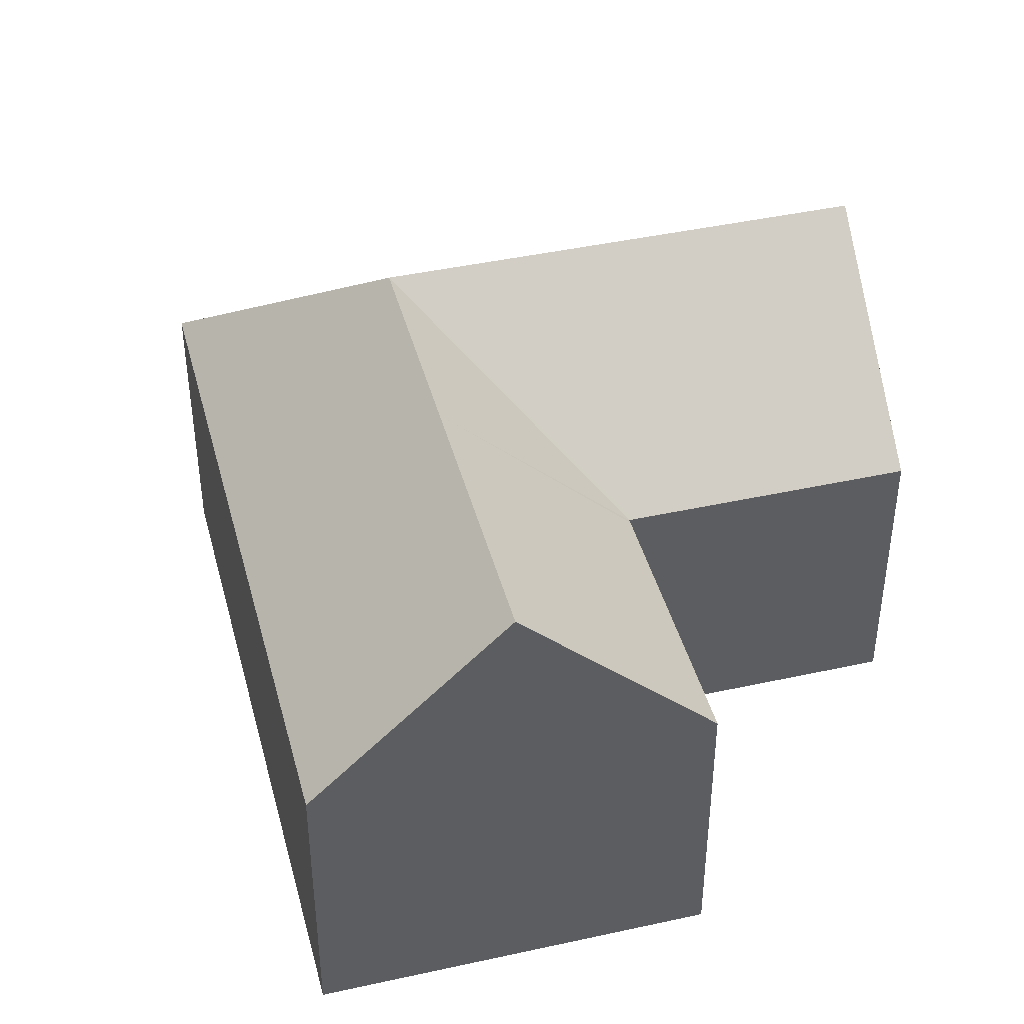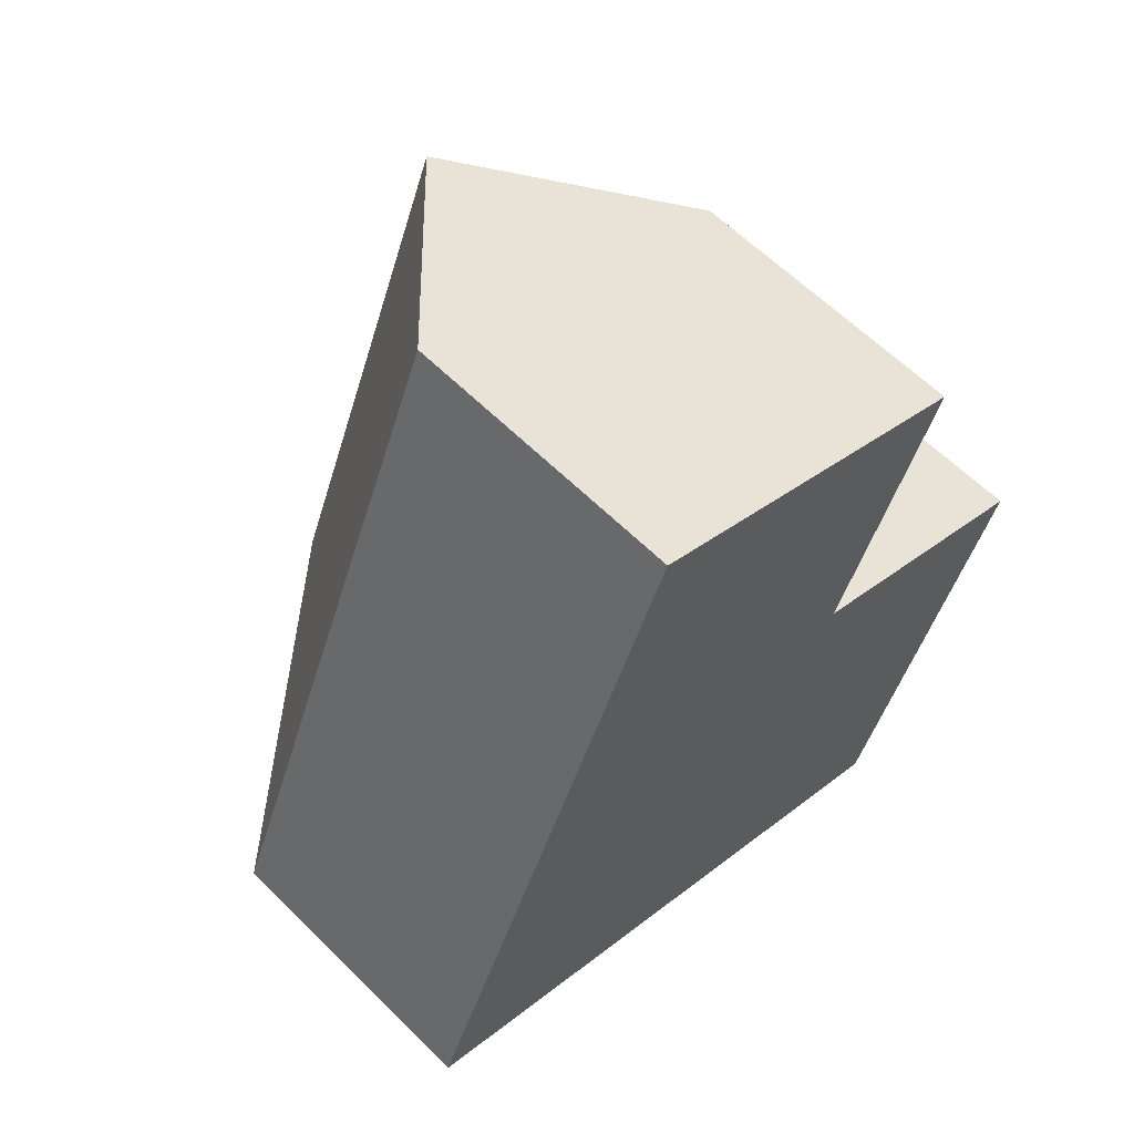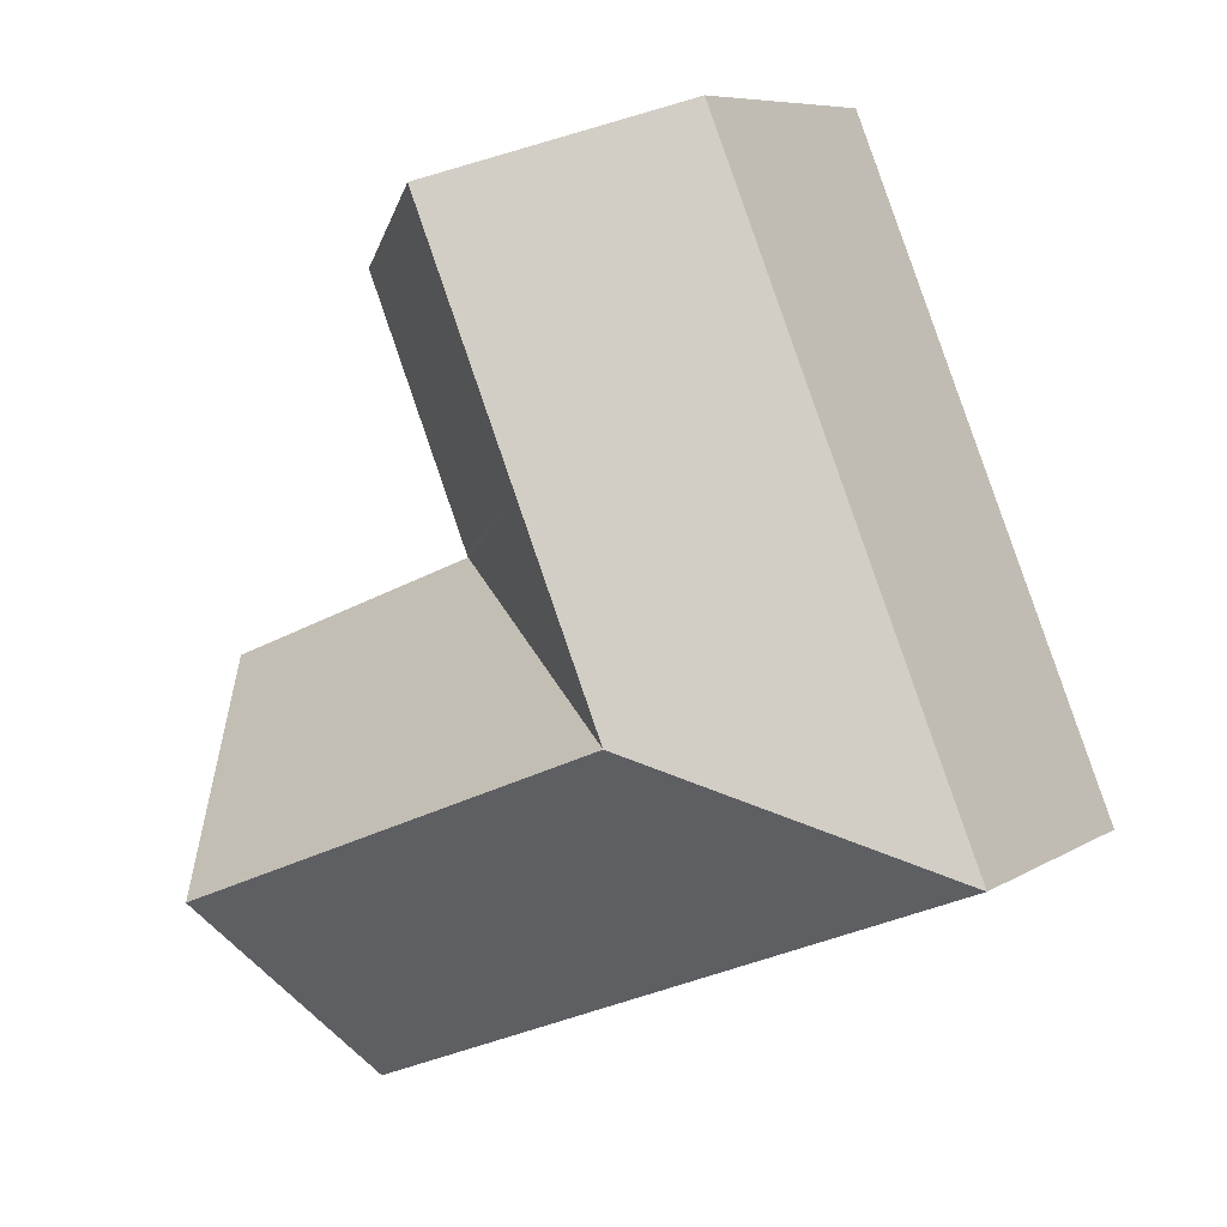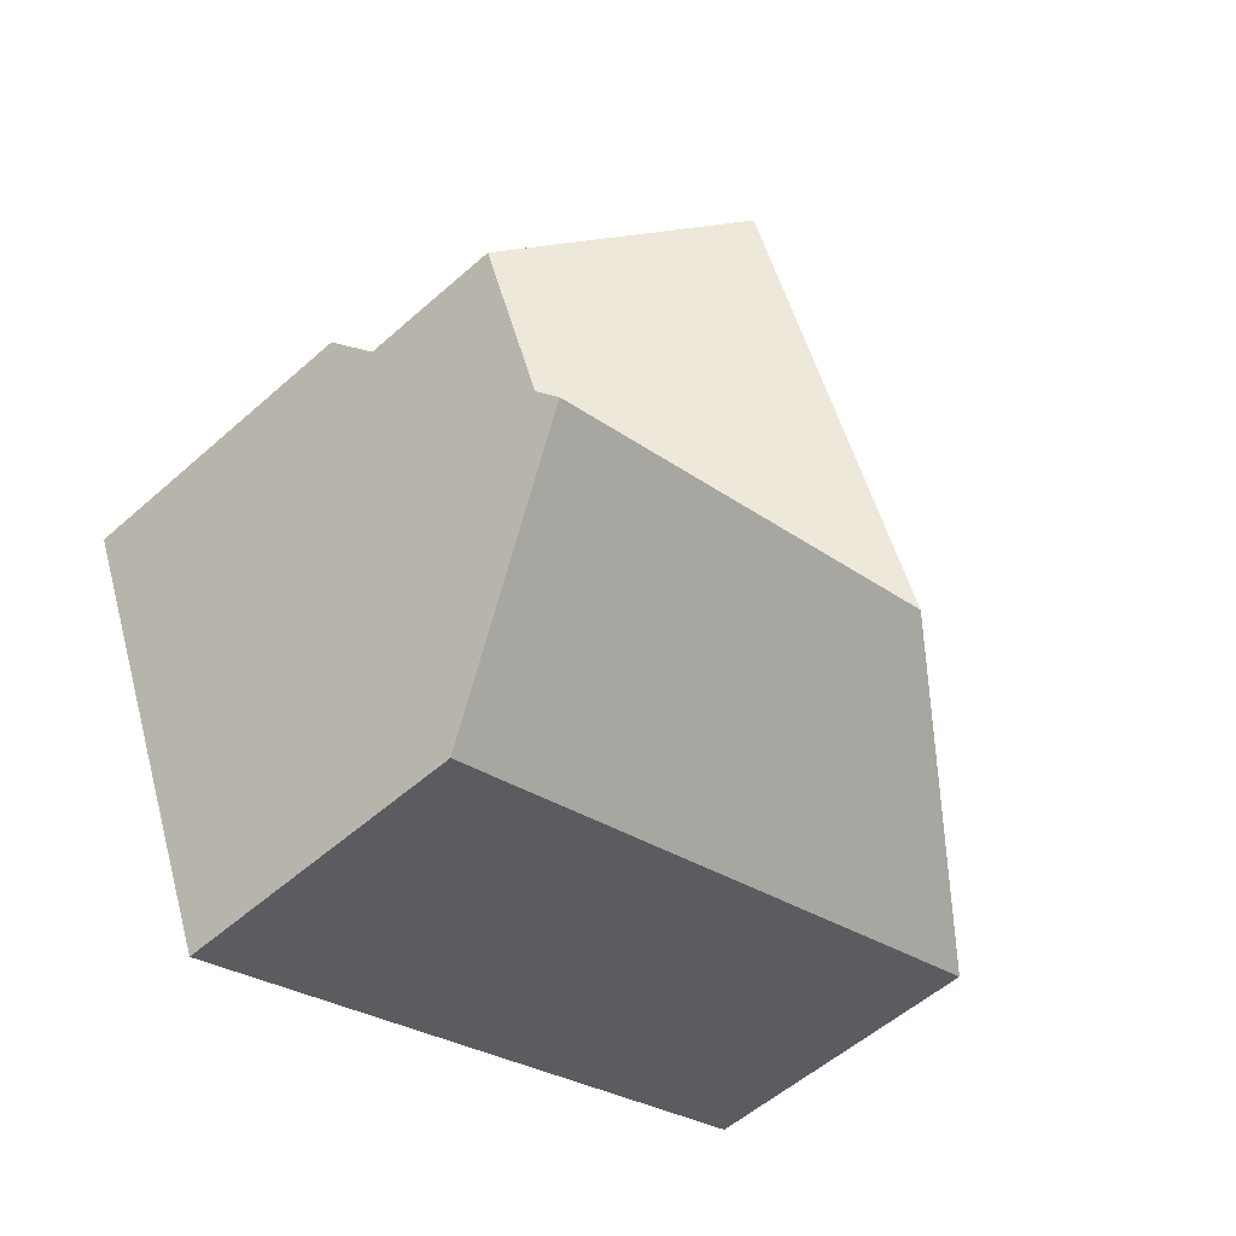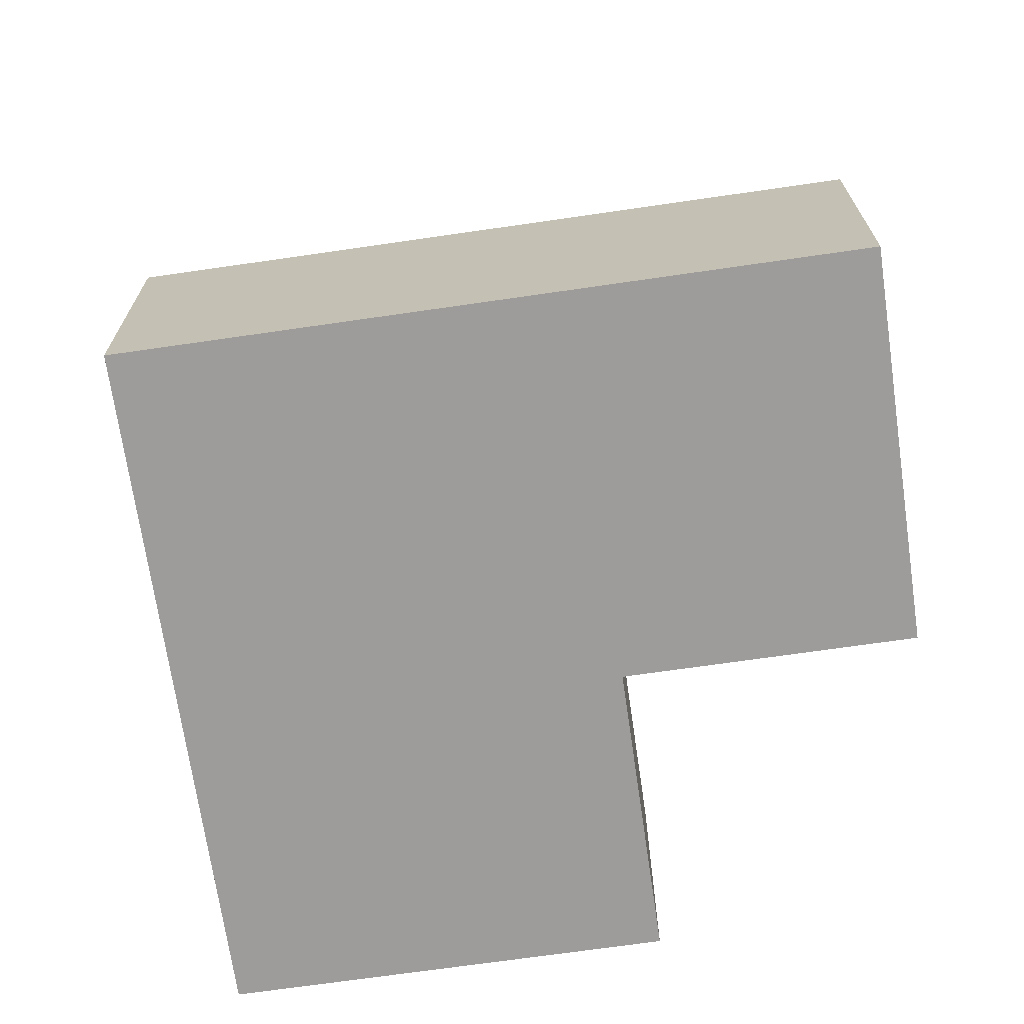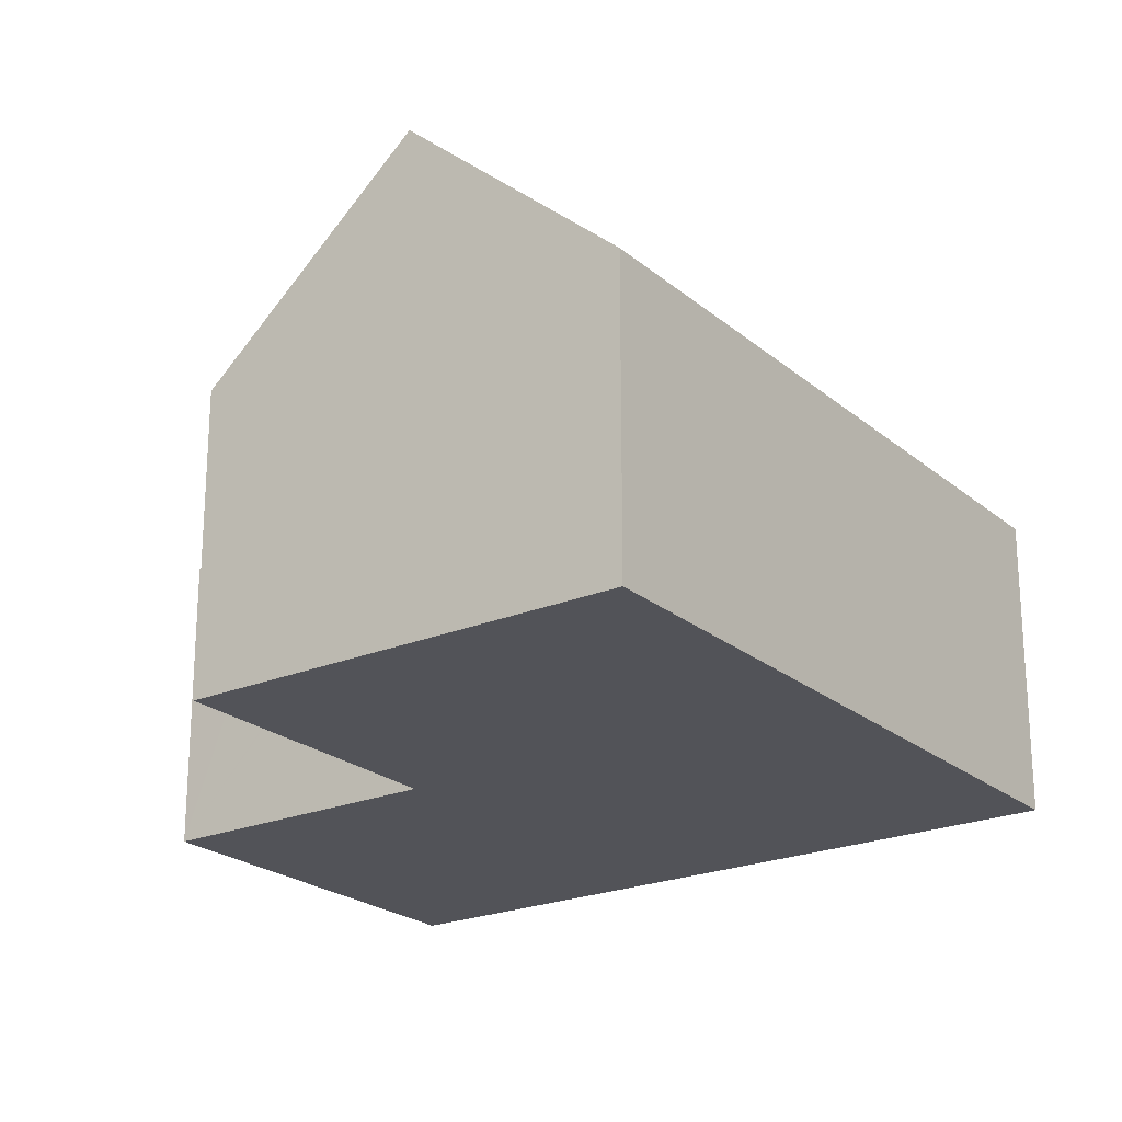
<metadata>
{"format":"obj","ext":"obj","renderer":"f3d","projection":"perspective","resolution":1024,"background":"white","views":[{"elev":43.0,"azim":7.9,"up":"+Y"},{"elev":61.1,"azim":-44.8,"up":"+Z"},{"elev":7.8,"azim":-148.3,"up":"+Z"},{"elev":-54.5,"azim":133.2,"up":"+Z"},{"elev":-70.0,"azim":-59.2,"up":"+Y"},{"elev":-22.7,"azim":148.2,"up":"+Y"}]}
</metadata>
<code>
v  5.654 10.17 2.686
v  7.834 6.167 -3.253
v  0 6.167 3.776e-16
v  13.59 6.167 -5.644
v  9.617 10.17 1.041
v  15.37 10.17 -1.35
v  3.605 6.176 8.68
v  7.476 10.17 7.073
v  4.376 6.176 10.54
v  9.801 10.17 12.67
v  5.93 6.176 14.28
v  13.67 6.177 11.06
v  12.76 6.176 8.874
v  11.35 6.176 5.465
v  11.31 6.167 5.373
v  11.4 6.167 5.335
v  17.16 6.167 2.944
v  5.93 -8.744e-16 14.28
v  13.67 -6.775e-16 11.06
v  9.801 -7.759e-16 12.67
v  17.16 -1.803e-16 2.944
v  11.31 -3.29e-16 5.373
v  12.76 -5.434e-16 8.874
v  11.35 -3.346e-16 5.465
v  15.37 8.266e-17 -1.35
v  13.59 3.456e-16 -5.644
v  11.4 -3.267e-16 5.335
v  7.834 1.992e-16 -3.253
v  0 0 0
v  3.605 -5.315e-16 8.68
v  4.376 -6.453e-16 10.54
g defaultobject
f 1 2 3
f 2 1 4
f 4 1 5
f 4 5 6
f 7 1 3
f 1 7 8
f 8 7 9
f 8 9 10
f 10 9 11
f 12 8 10
f 8 12 13
f 8 13 14
f 8 14 15
f 16 1 15
f 1 16 17
f 1 17 5
f 5 17 6
f 8 15 1
f 11 12 10
f 12 11 18
f 12 18 19
f 19 18 20
f 21 17 16
f 19 13 12
f 13 19 14
f 14 19 15
f 15 19 22
f 22 19 23
f 22 23 24
f 17 4 6
f 4 17 21
f 4 21 25
f 4 25 26
f 22 16 15
f 16 22 21
f 21 22 27
f 26 2 4
f 2 26 28
f 2 28 3
f 3 28 29
f 29 7 3
f 7 29 30
f 7 30 9
f 9 30 11
f 11 30 31
f 11 31 18
f 25 28 26
f 28 25 21
f 28 21 29
f 29 21 27
f 29 27 22
f 29 22 24
f 29 24 23
f 29 23 30
f 30 23 19
f 30 19 20
f 30 20 31
f 31 20 18

</code>
